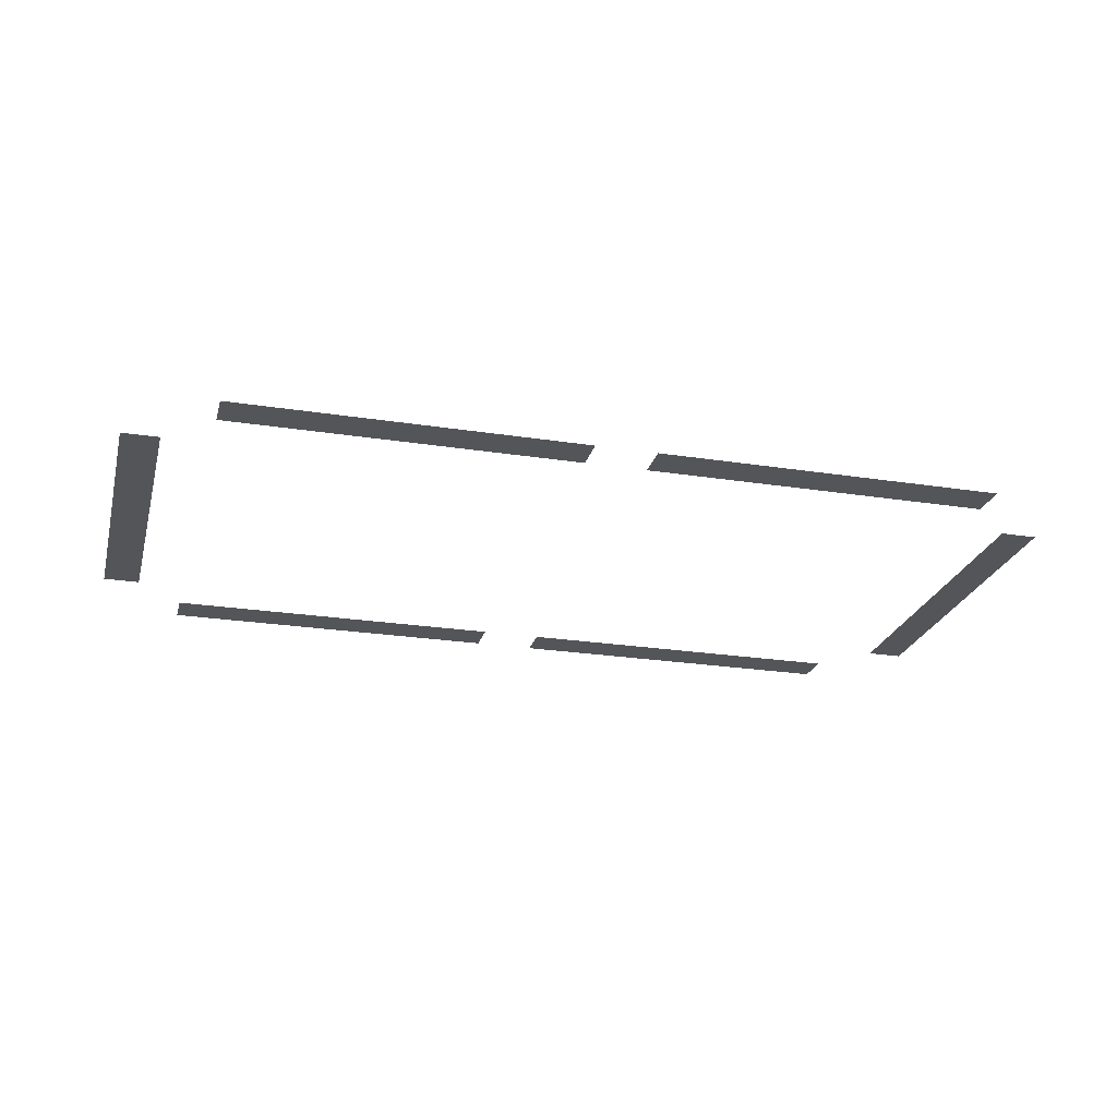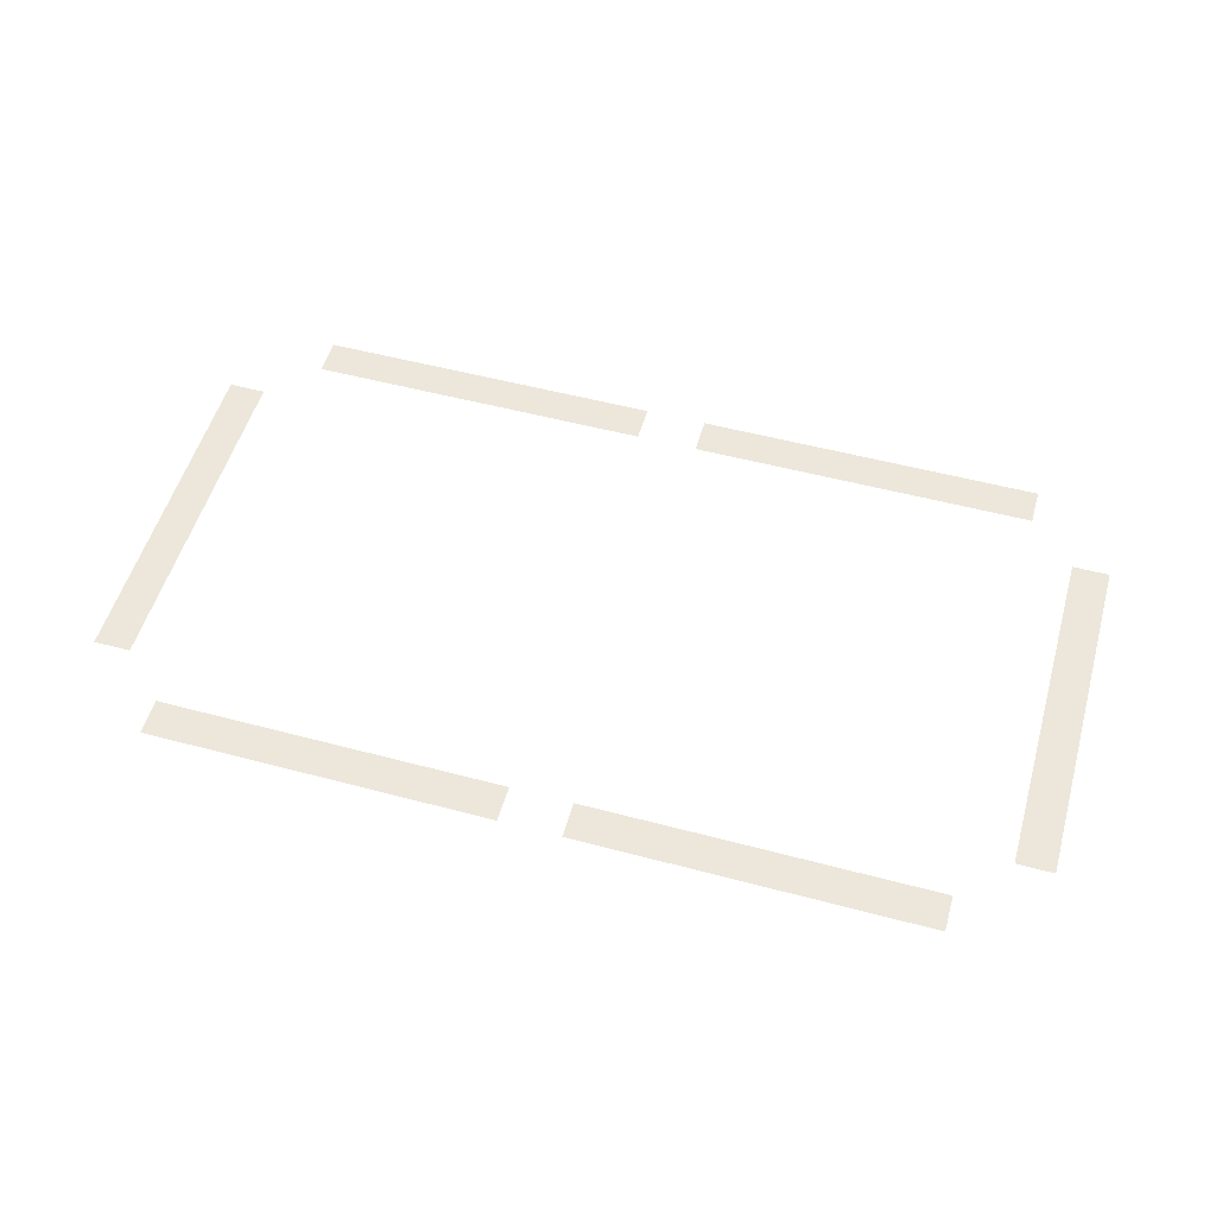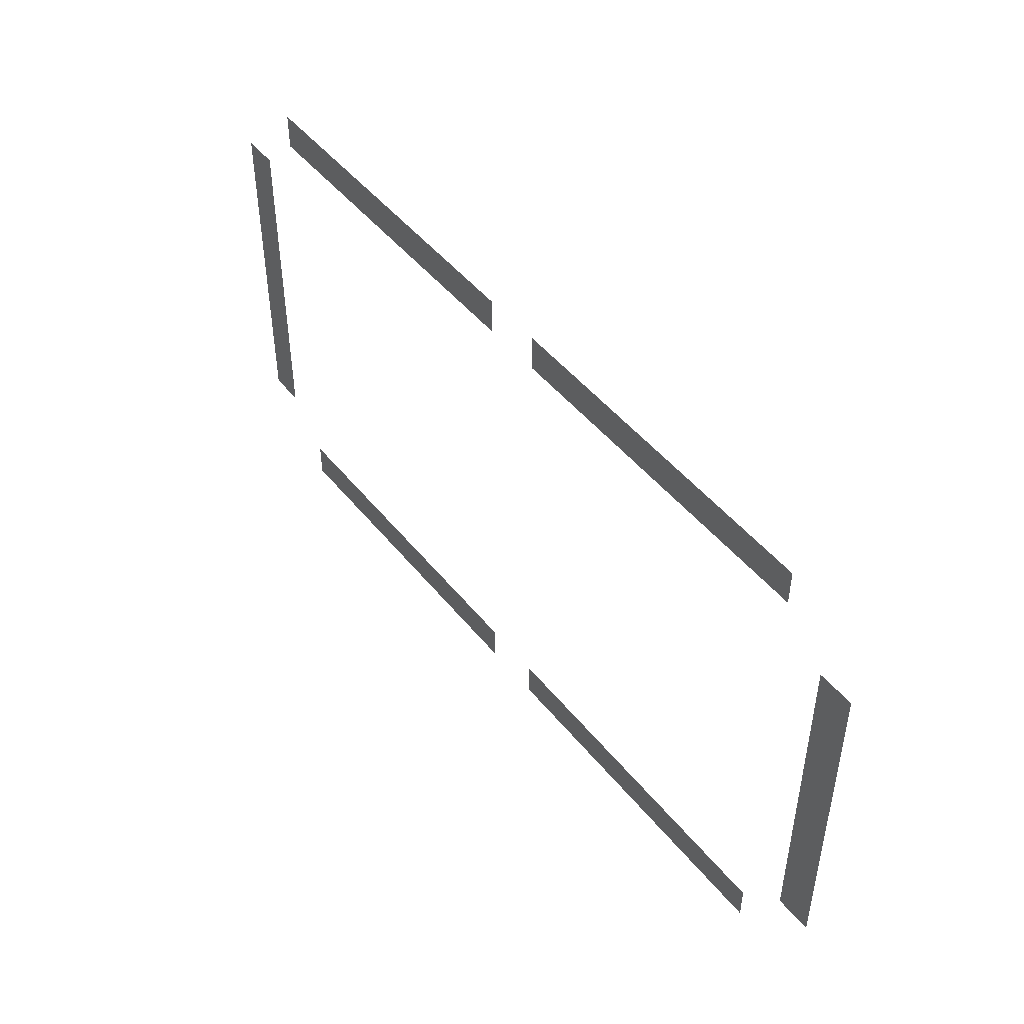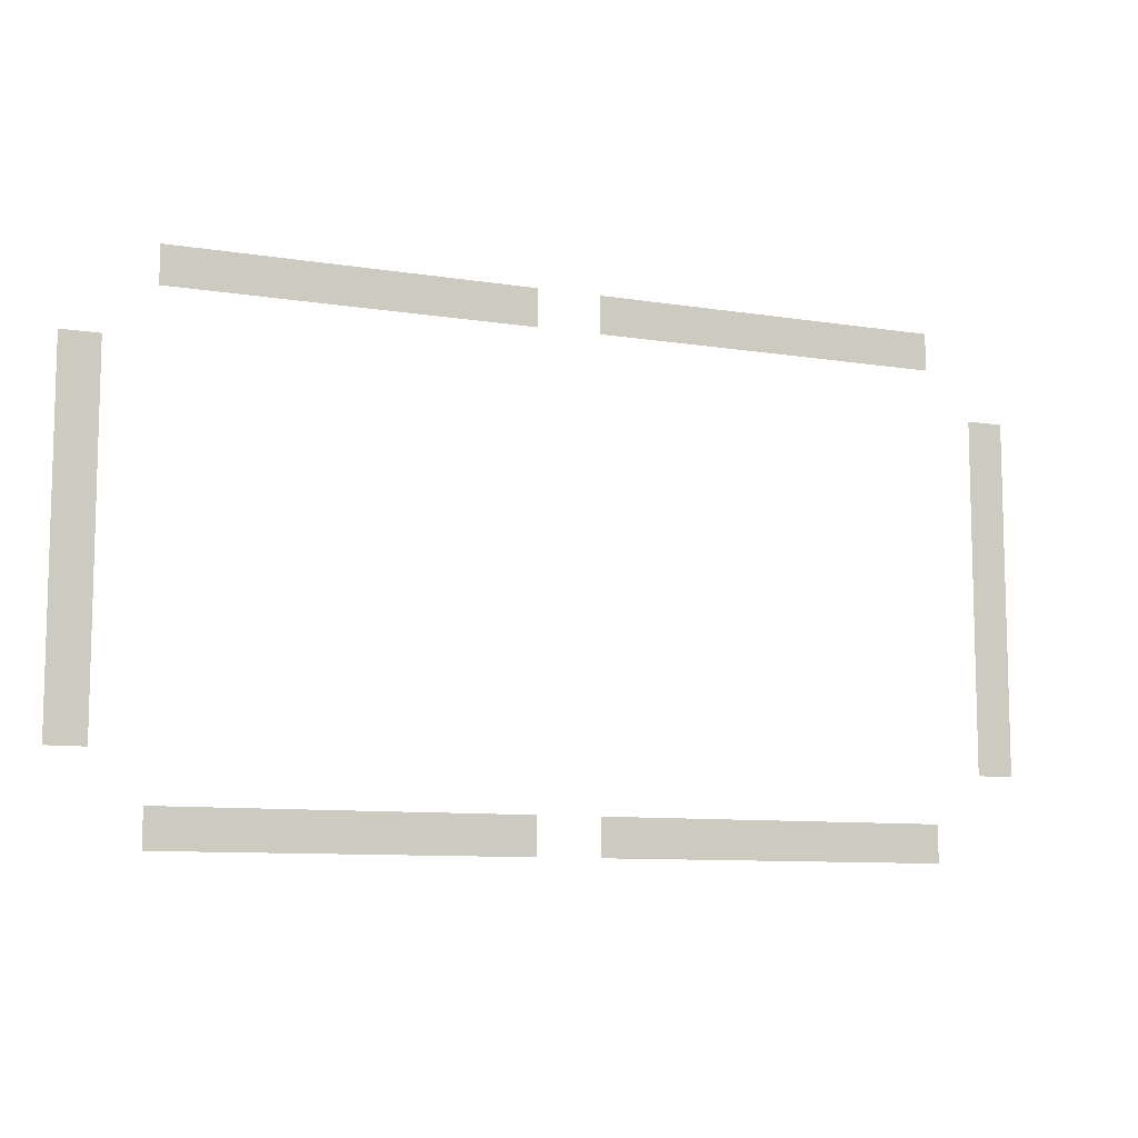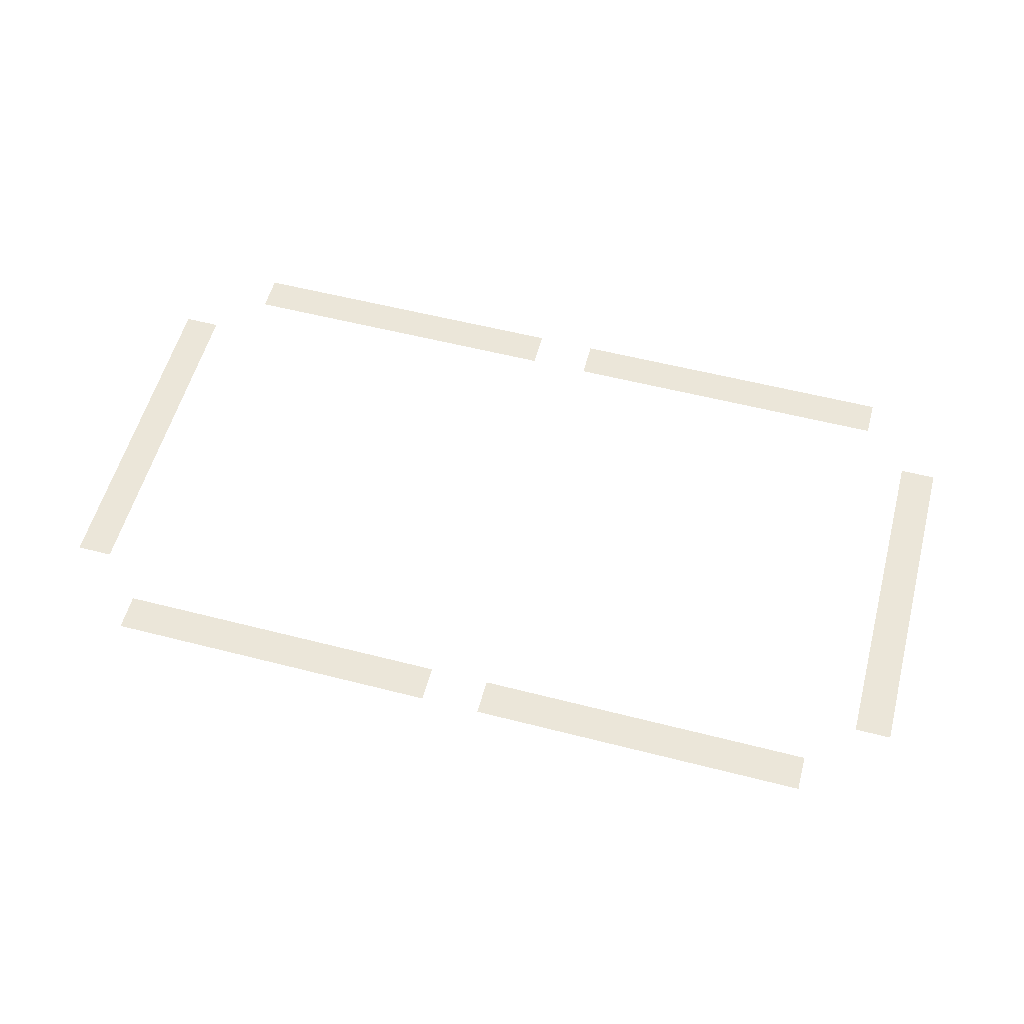
<metadata>
{"format":"obj","ext":"obj","renderer":"f3d","projection":"perspective","resolution":1024,"background":"white","views":[{"elev":-24.2,"azim":165.6,"up":"+Z"},{"elev":53.2,"azim":15.9,"up":"+Z"},{"elev":47.5,"azim":53.3,"up":"+Y"},{"elev":-9.4,"azim":157.3,"up":"+Y"},{"elev":56.4,"azim":-165.0,"up":"+Z"}]}
</metadata>
<code>
v -0.09525 0.6858 0.04069
v -0.09525 0.8001 0.04069
v -1.175 0.8001 0.04069
v -1.175 0.6858 0.04069
v 0.09525 0.8001 0.04069
v 0.09525 0.6858 0.04069
v 1.175 0.6858 0.04069
v 1.175 0.8001 0.04069
v 1.321 0.5397 0.04069
v 1.321 -0.5397 0.04069
v 1.435 -0.5397 0.04069
v 1.435 0.5397 0.04069
v 0.09525 -0.6858 0.04069
v 0.09525 -0.8001 0.04069
v 1.175 -0.8001 0.04069
v 1.175 -0.6858 0.04069
v -0.09525 -0.8001 0.04069
v -0.09525 -0.6858 0.04069
v -1.175 -0.6858 0.04069
v -1.175 -0.8001 0.04069
v -1.321 -0.5397 0.04069
v -1.321 0.5397 0.04069
v -1.435 0.5397 0.04069
v -1.435 -0.5397 0.04069
f 1 2 3
f 3 4 1
f 5 6 7
f 7 8 5
f 9 10 11
f 11 12 9
f 13 14 15
f 15 16 13
f 17 18 19
f 19 20 17
f 21 22 23
f 23 24 21

</code>
